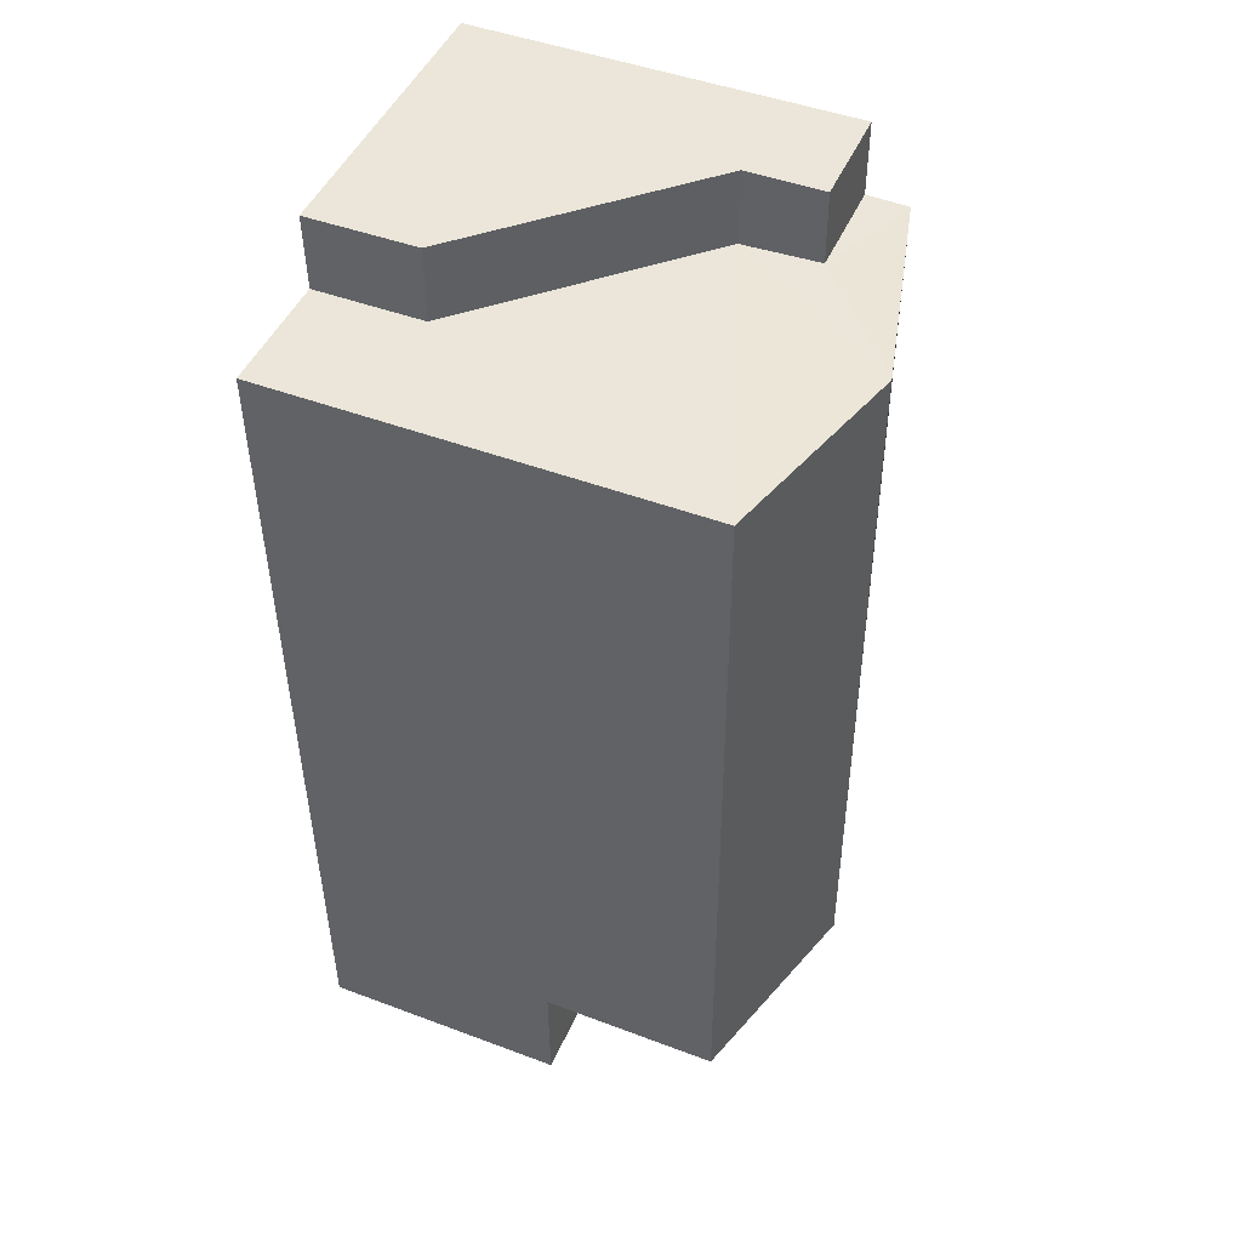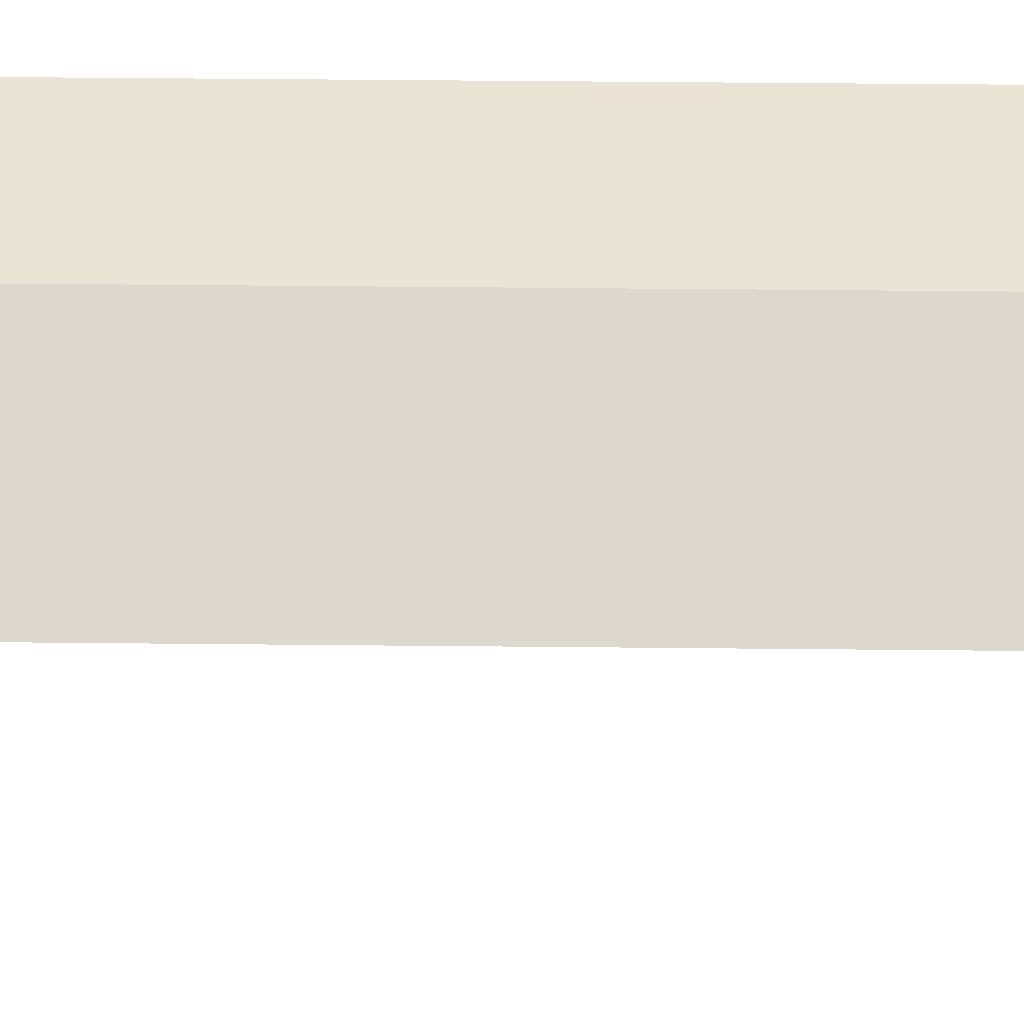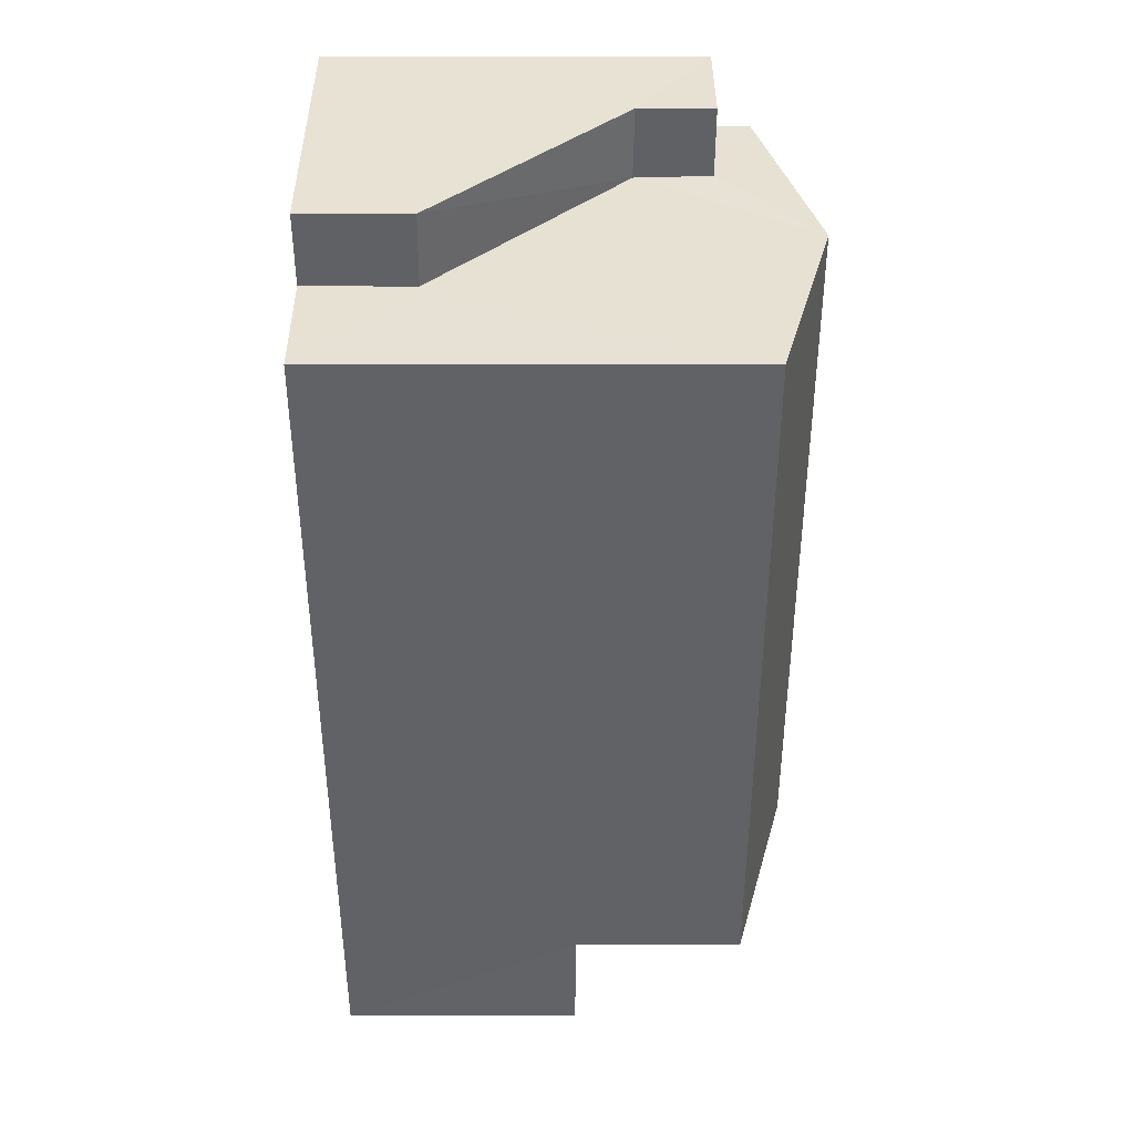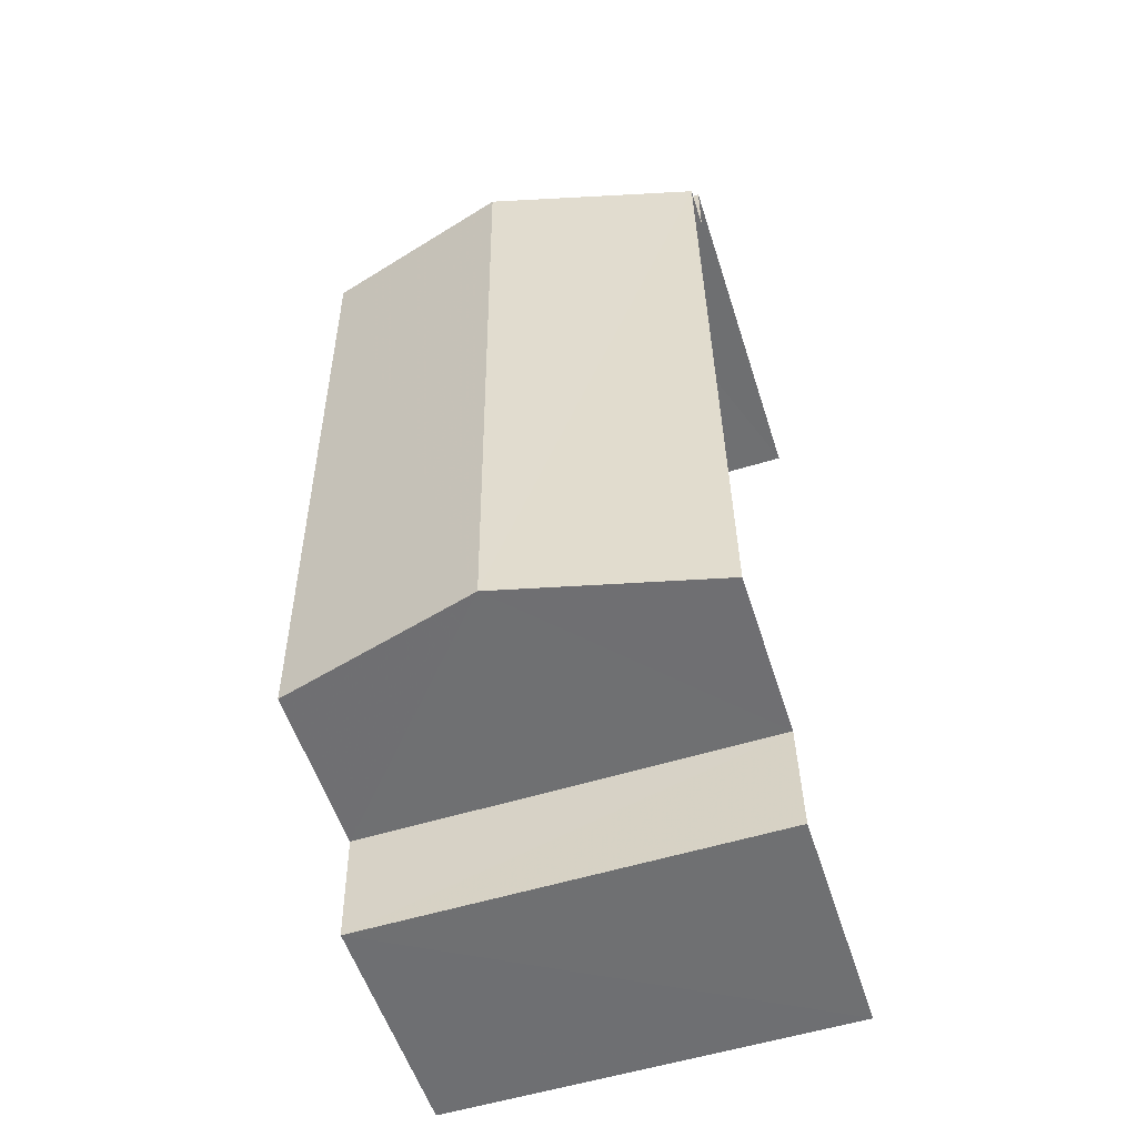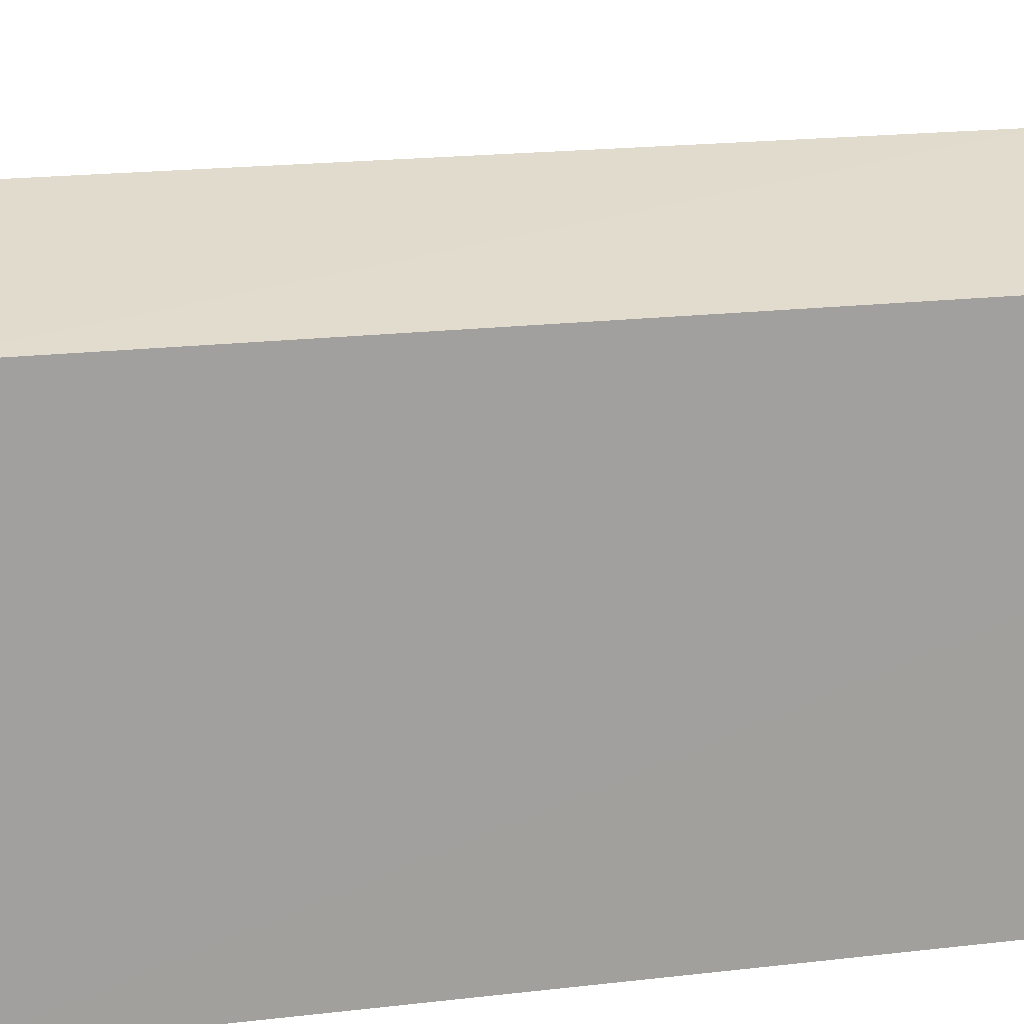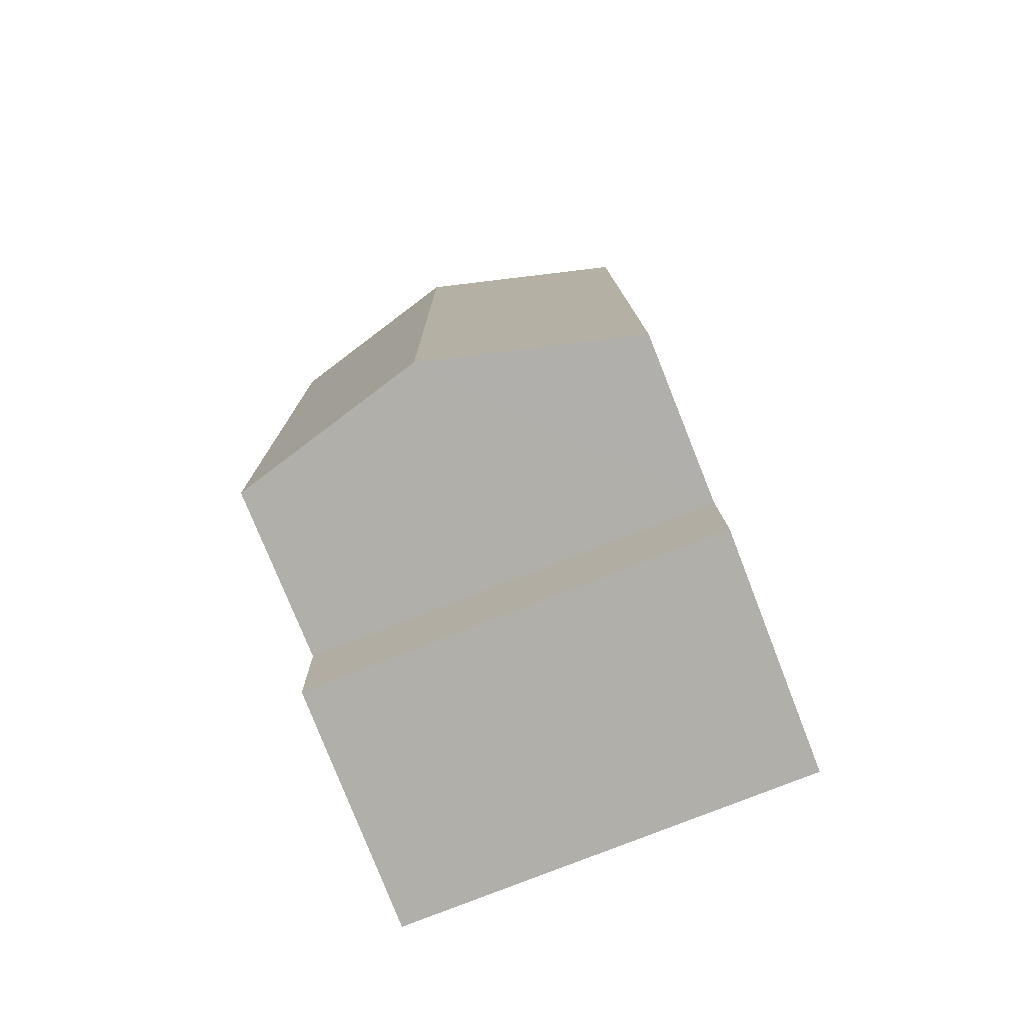
<metadata>
{"format":"obj","ext":"obj","renderer":"f3d","projection":"perspective","resolution":1024,"background":"white","views":[{"elev":47.0,"azim":-66.9,"up":"+Y"},{"elev":57.8,"azim":91.2,"up":"+Z"},{"elev":39.0,"azim":-90.3,"up":"+Y"},{"elev":-54.5,"azim":17.6,"up":"+Y"},{"elev":18.2,"azim":-102.5,"up":"+Z"},{"elev":-77.7,"azim":21.4,"up":"+Y"}]}
</metadata>
<code>
v -3.736e+05 -1.037e+05 27.17
v -3.736e+05 -1.037e+05 27.17
v -3.736e+05 -1.037e+05 27.17
v -3.736e+05 -1.037e+05 27.17
v -3.736e+05 -1.037e+05 27.17
v -3.736e+05 -1.037e+05 27.17
v -3.736e+05 -1.037e+05 35.96
v -3.736e+05 -1.037e+05 34.93
v -3.736e+05 -1.037e+05 35.96
v -3.736e+05 -1.037e+05 34.93
v -3.736e+05 -1.037e+05 31.71
v -3.736e+05 -1.037e+05 31.71
v -3.736e+05 -1.037e+05 31.71
v -3.736e+05 -1.037e+05 31.71
v -3.736e+05 -1.037e+05 34.93
v -3.736e+05 -1.037e+05 34.93
v -3.736e+05 -1.037e+05 34.15
v -3.736e+05 -1.037e+05 34.15
v -3.736e+05 -1.037e+05 34.15
v -3.736e+05 -1.037e+05 34.15
v -3.736e+05 -1.037e+05 32.72
v -3.736e+05 -1.037e+05 29.17
v -3.736e+05 -1.037e+05 29.16
v -3.736e+05 -1.037e+05 32.74
f 1 2 3
f 3 2 4
f 1 5 2
f 4 2 6
f 8 10 17
f 18 17 4
f 4 11 3
f 3 11 13
f 17 10 11
f 4 17 11
f 7 8 9
f 7 10 8
f 11 12 13
f 11 14 12
f 15 16 7
f 9 15 7
f 17 18 19
f 20 17 19
f 21 22 23
f 21 24 22
f 22 4 6
f 4 24 18
f 18 24 19
f 22 24 4
f 12 1 3
f 13 12 3
f 24 20 19
f 24 21 20
f 23 22 6
f 2 23 6
f 16 14 7
f 14 11 7
f 11 10 7
f 8 17 20
f 2 5 23
f 21 23 15
f 20 21 9
f 8 20 9
f 23 5 15
f 9 21 15
f 16 15 14
f 15 5 14
f 14 1 12
f 14 5 1

</code>
